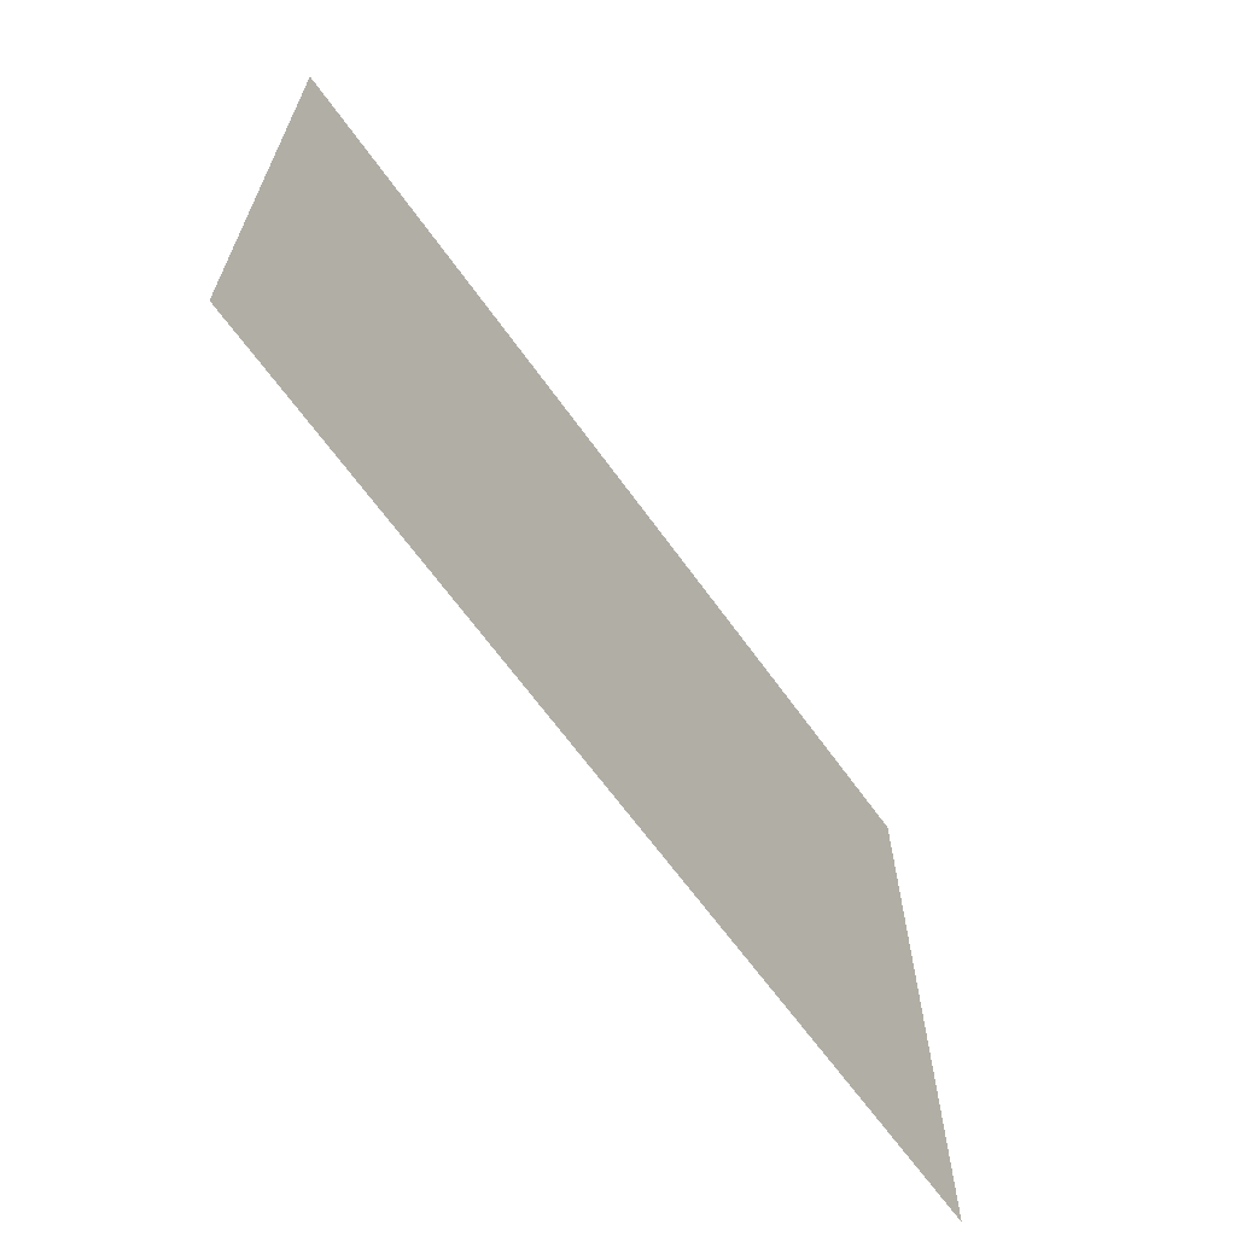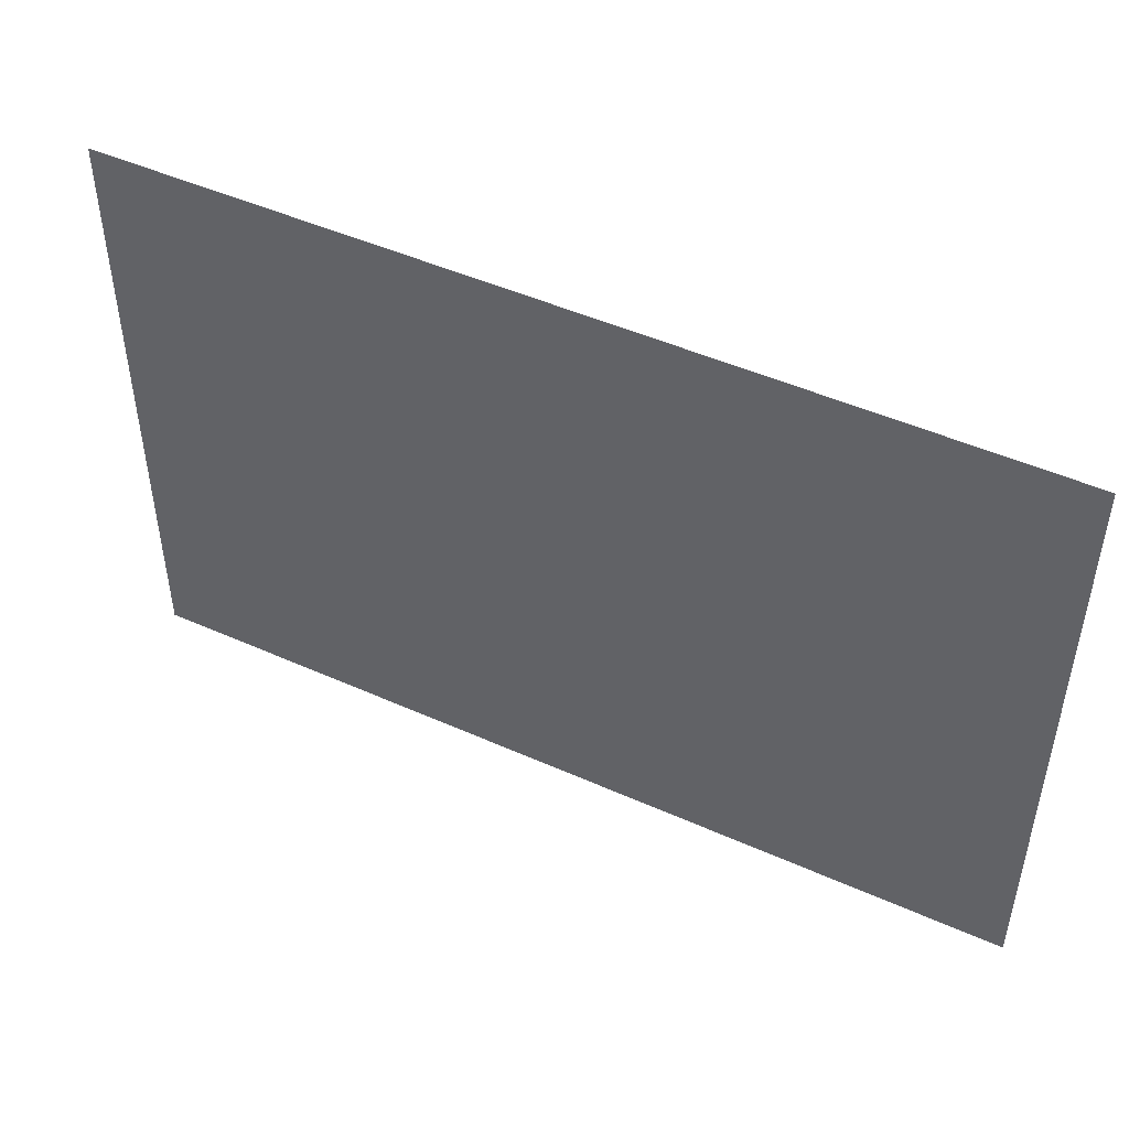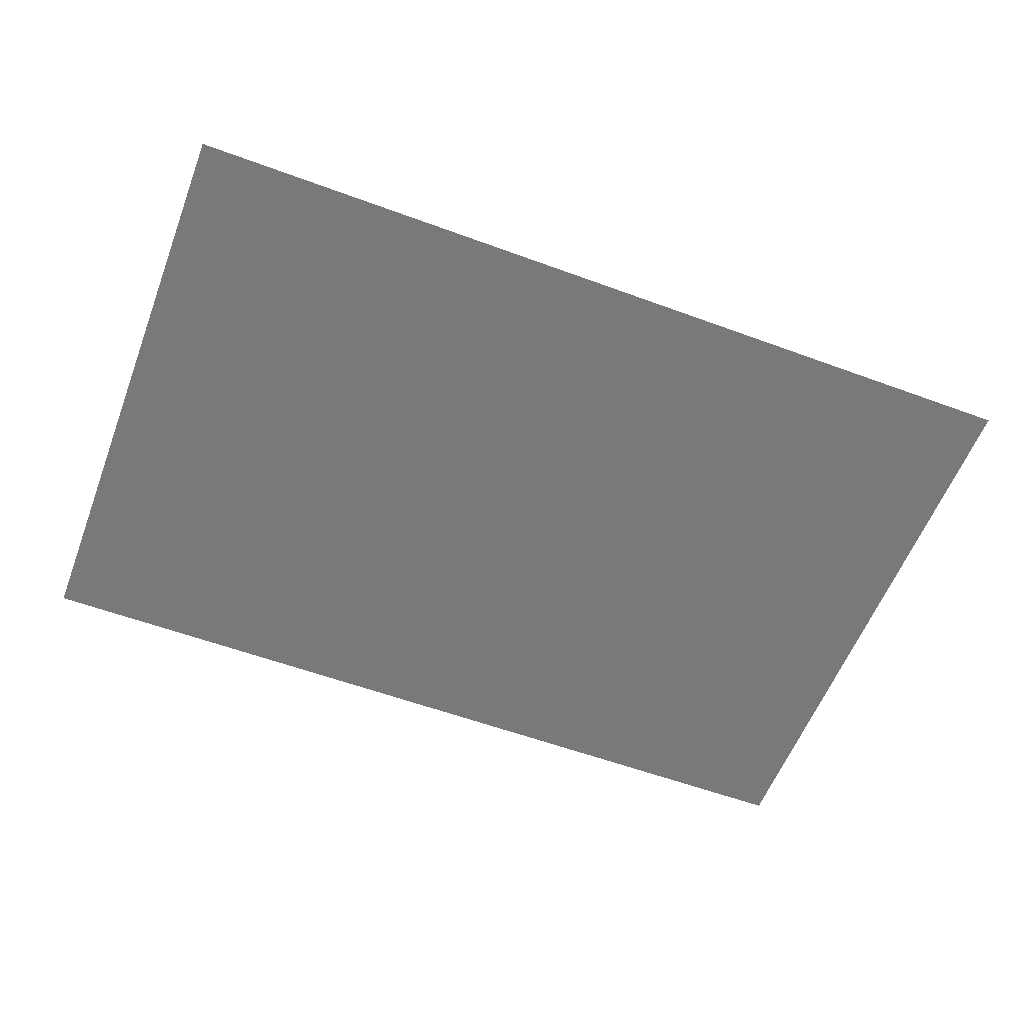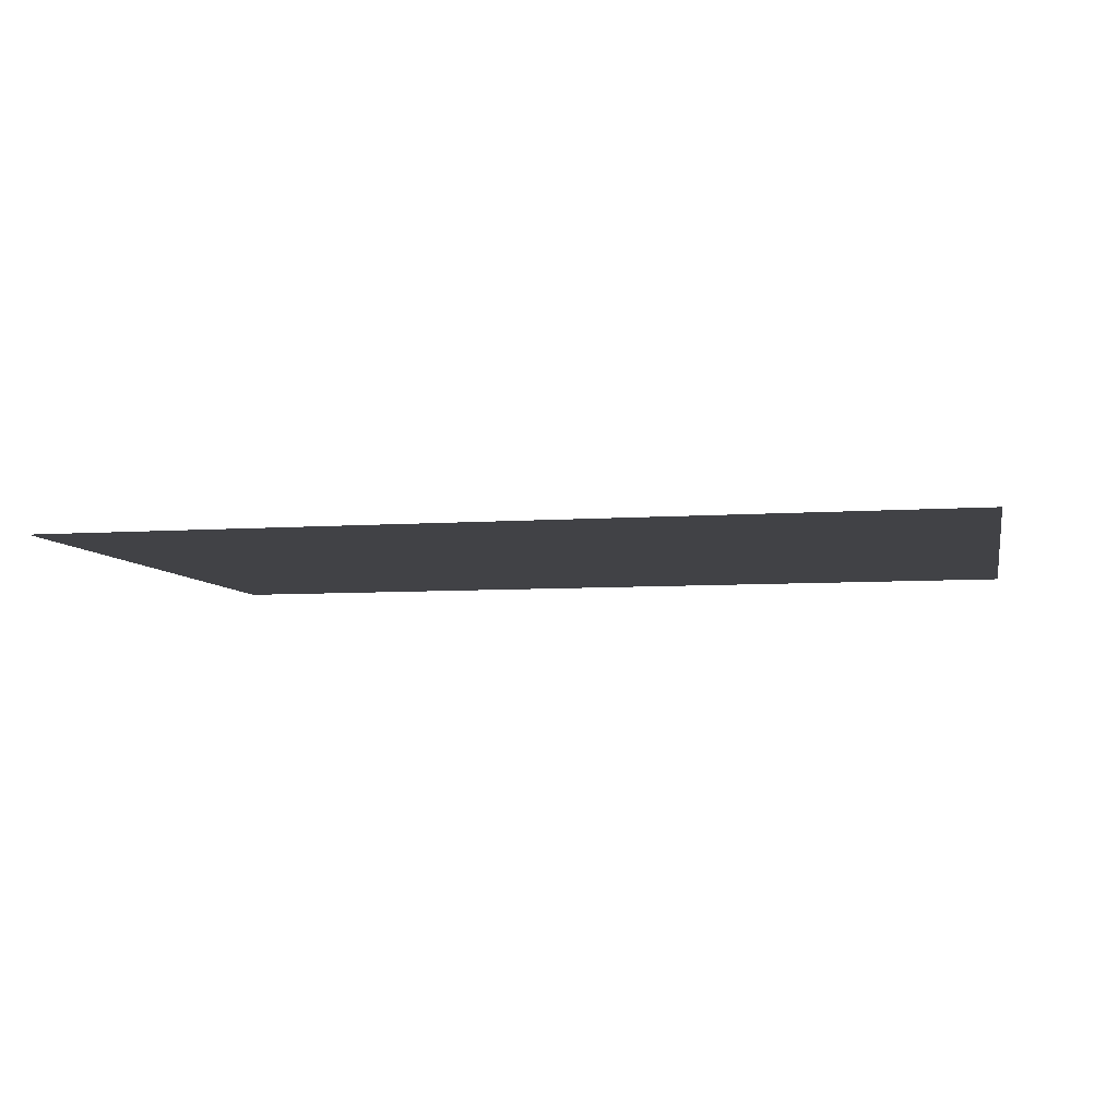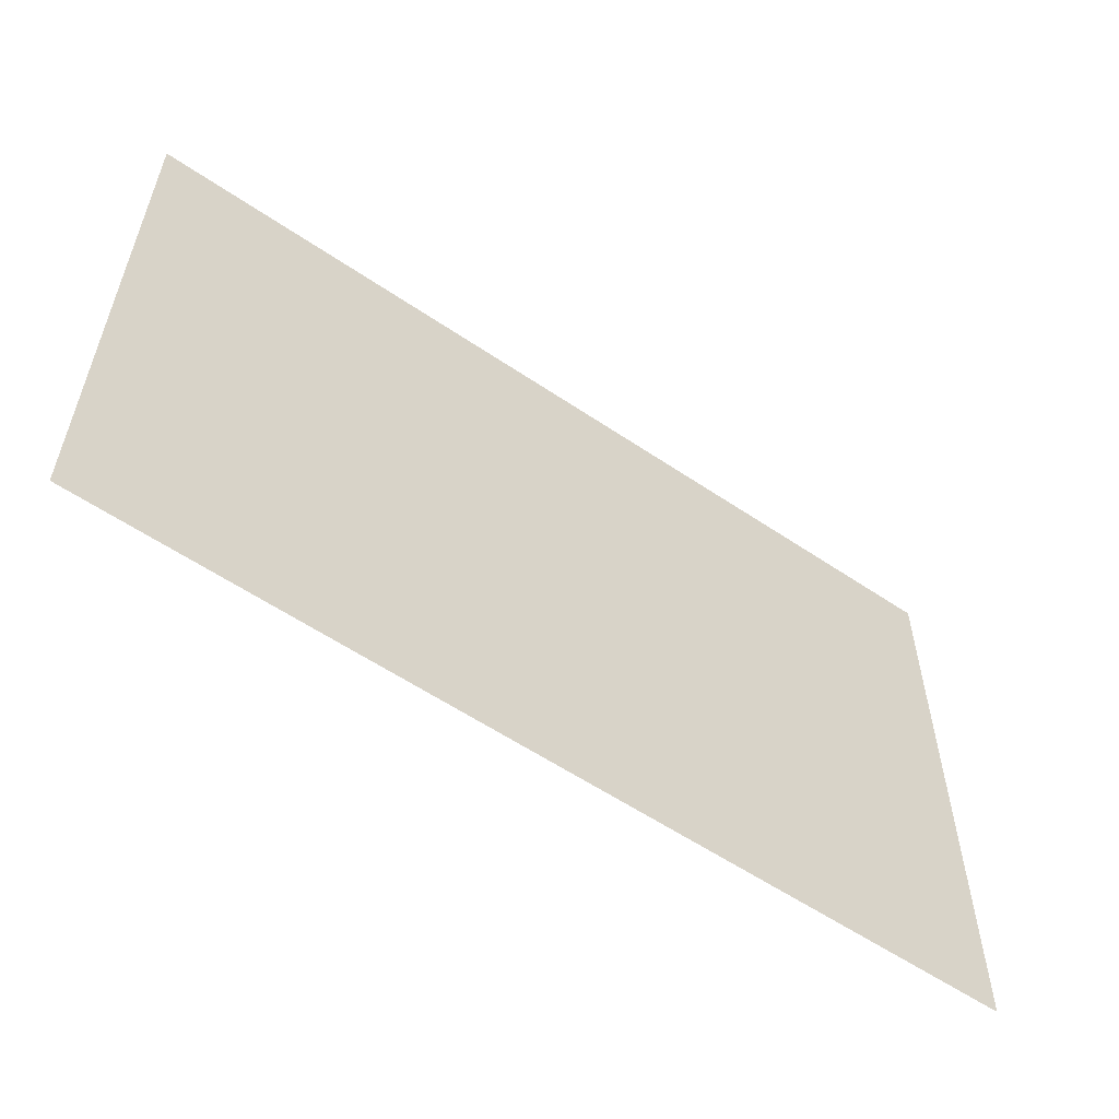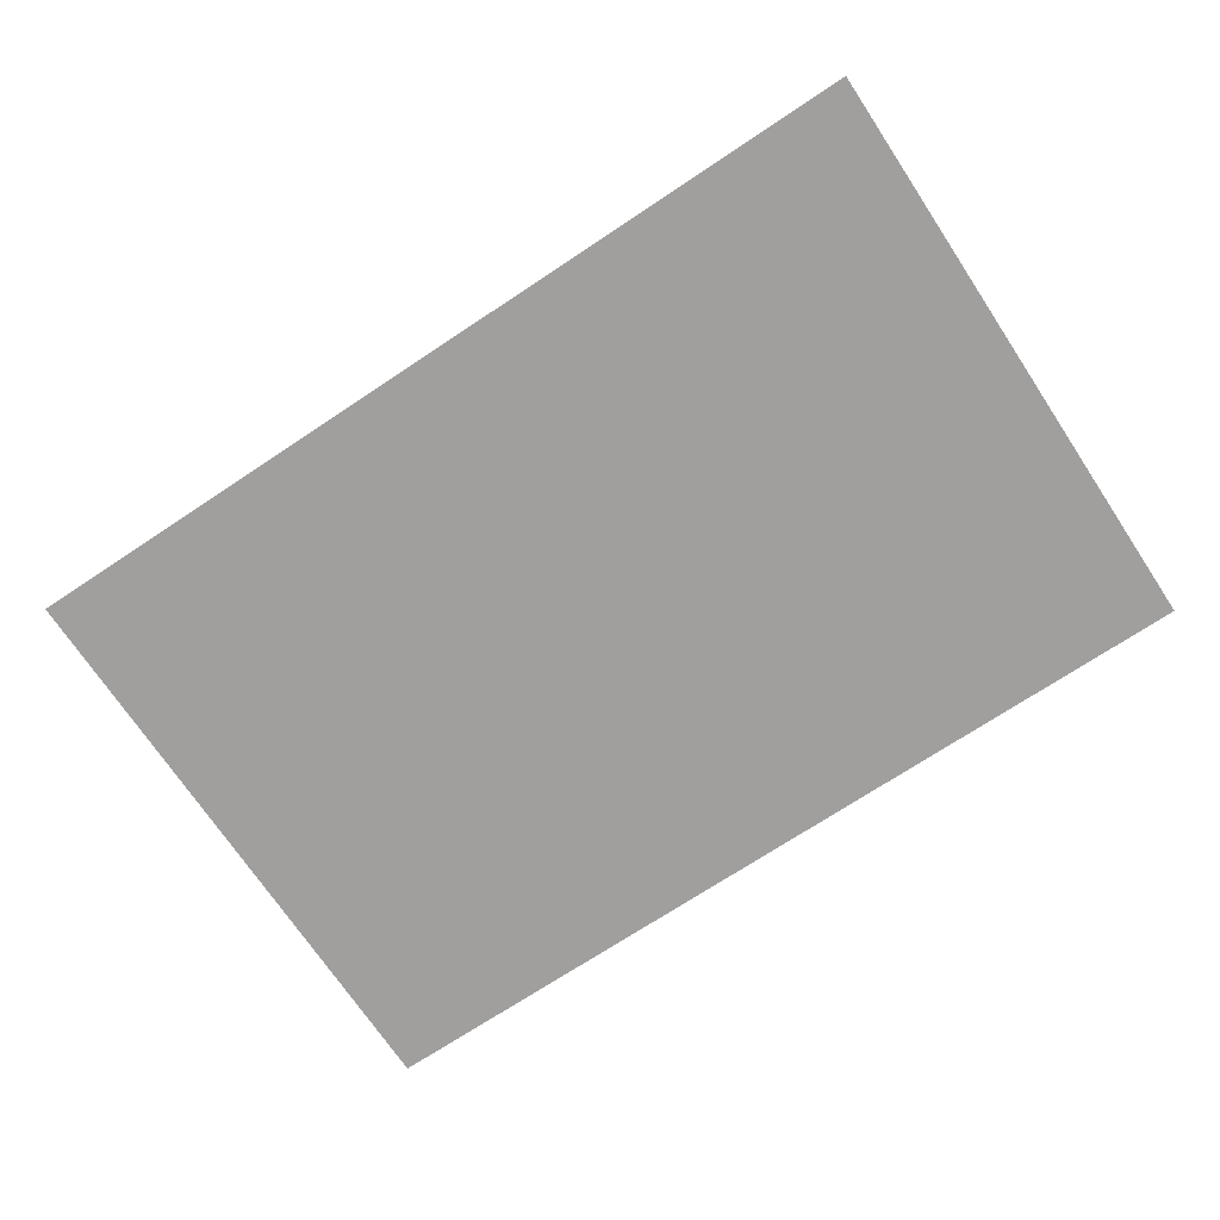
<metadata>
{"format":"obj","ext":"obj","renderer":"f3d","projection":"perspective","resolution":1024,"background":"white","views":[{"elev":-64.7,"azim":125.5,"up":"+Y"},{"elev":47.8,"azim":-153.3,"up":"+Y"},{"elev":-57.8,"azim":-20.9,"up":"+Z"},{"elev":-6.6,"azim":11.9,"up":"+Z"},{"elev":-57.4,"azim":-35.2,"up":"+Y"},{"elev":-71.4,"azim":33.6,"up":"+Z"}]}
</metadata>
<code>
g default
v -12 0 -12
v 12 0 -12
v -12 16 -12
v 12 16 -12
g pPlane1
f 1 2 3
f 3 2 4

</code>
